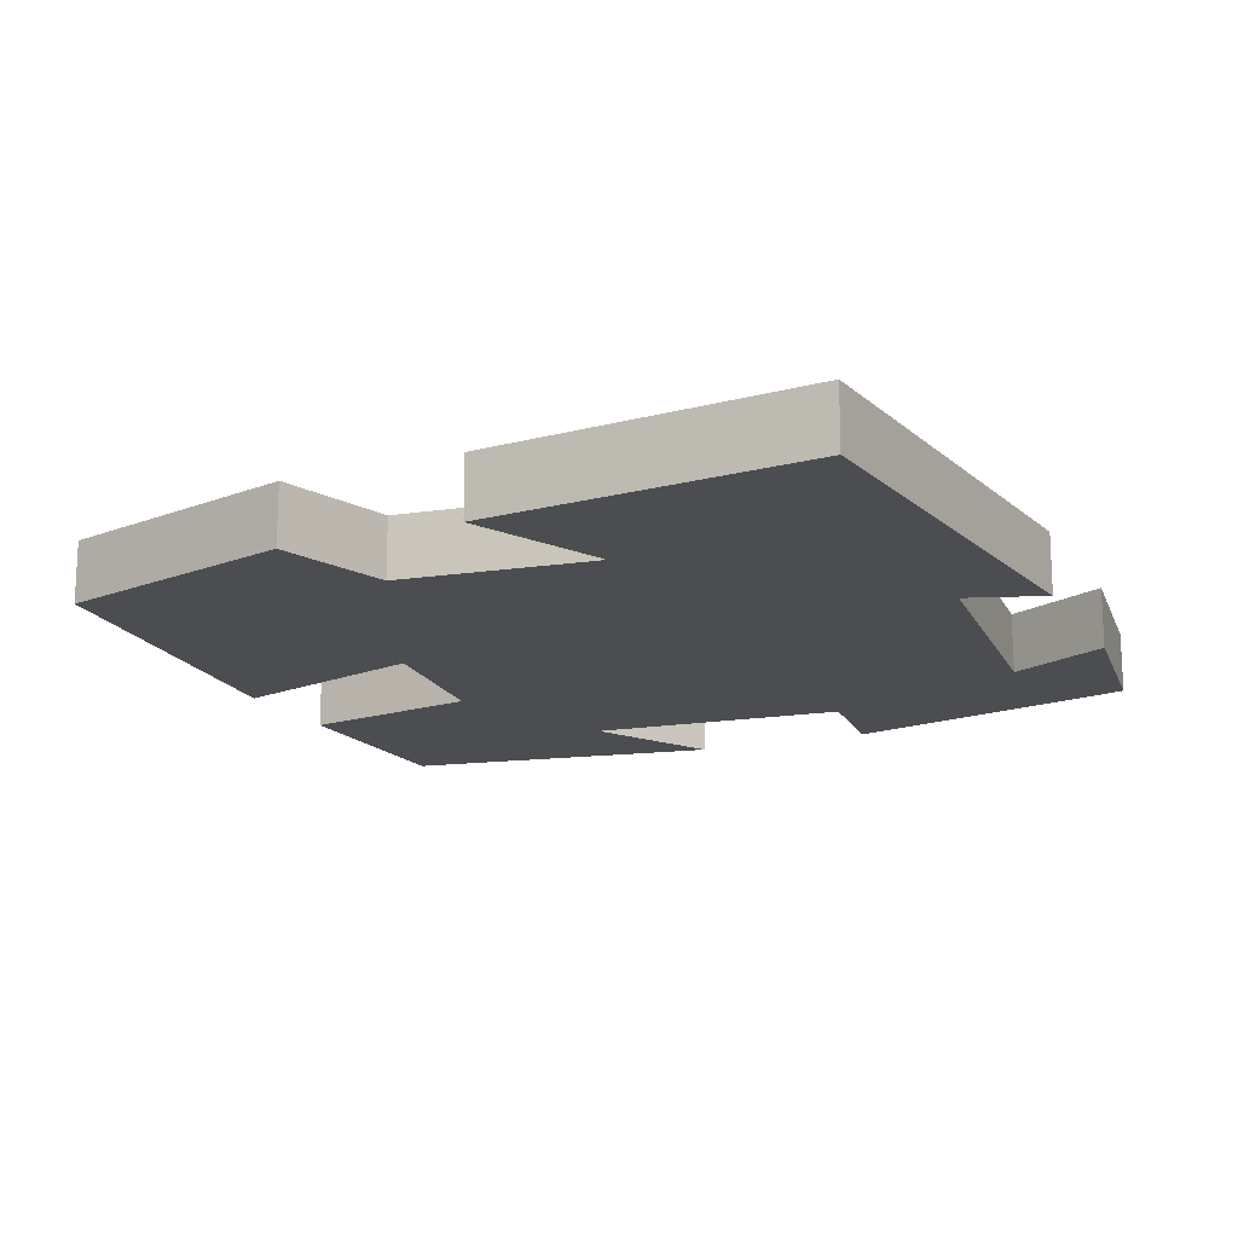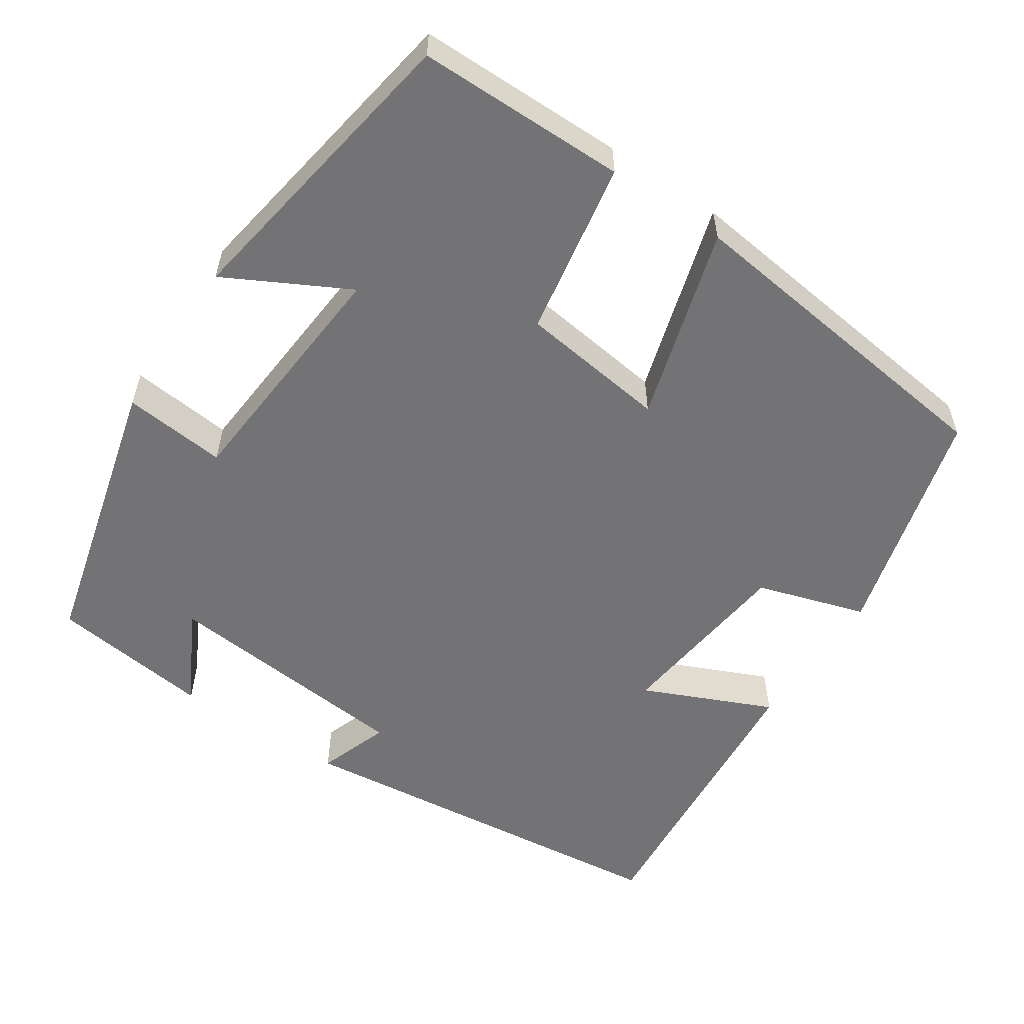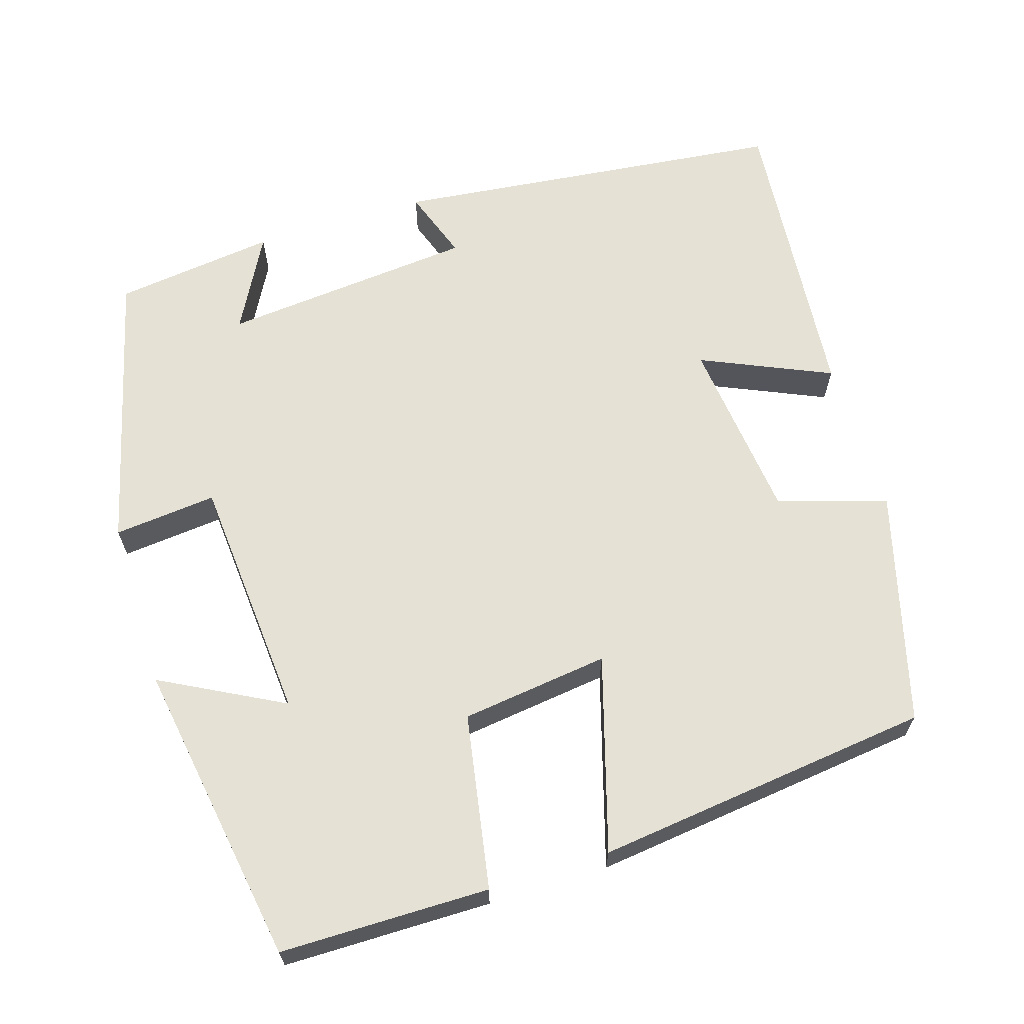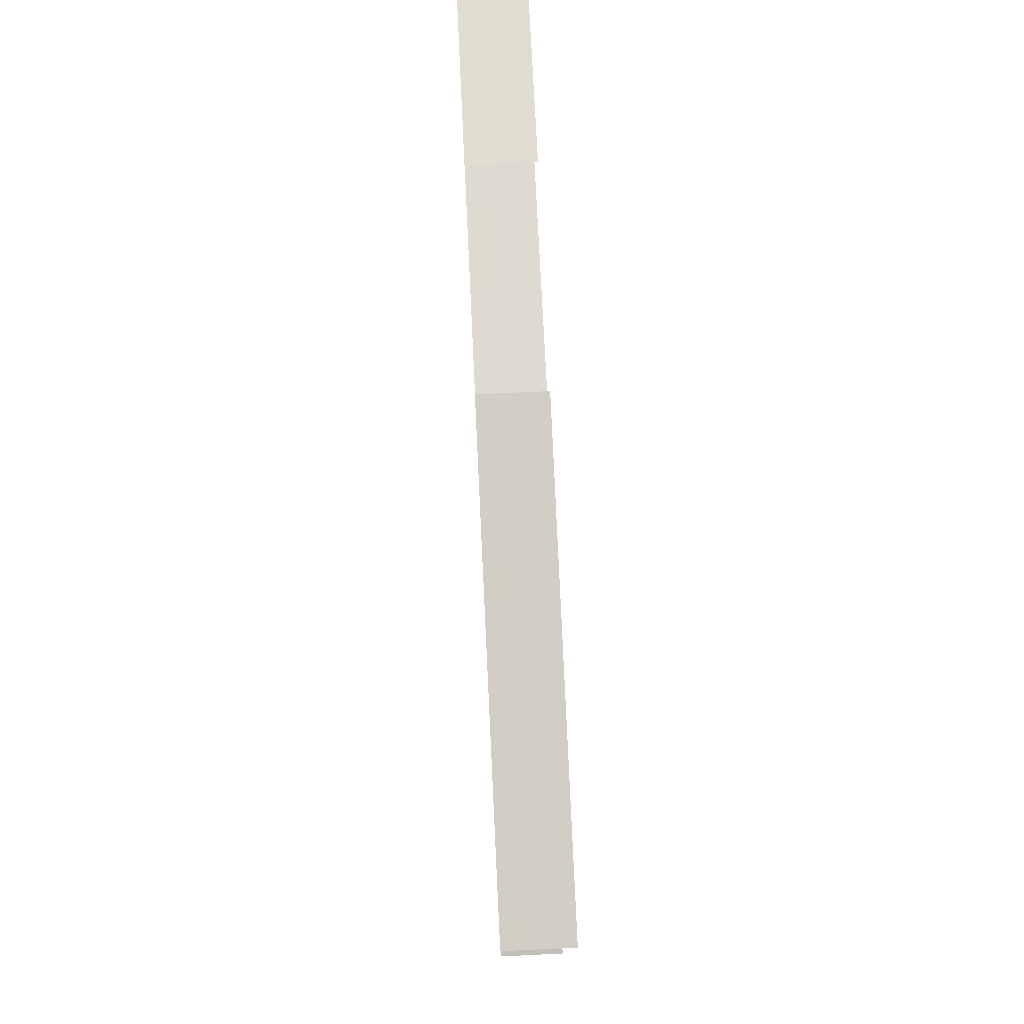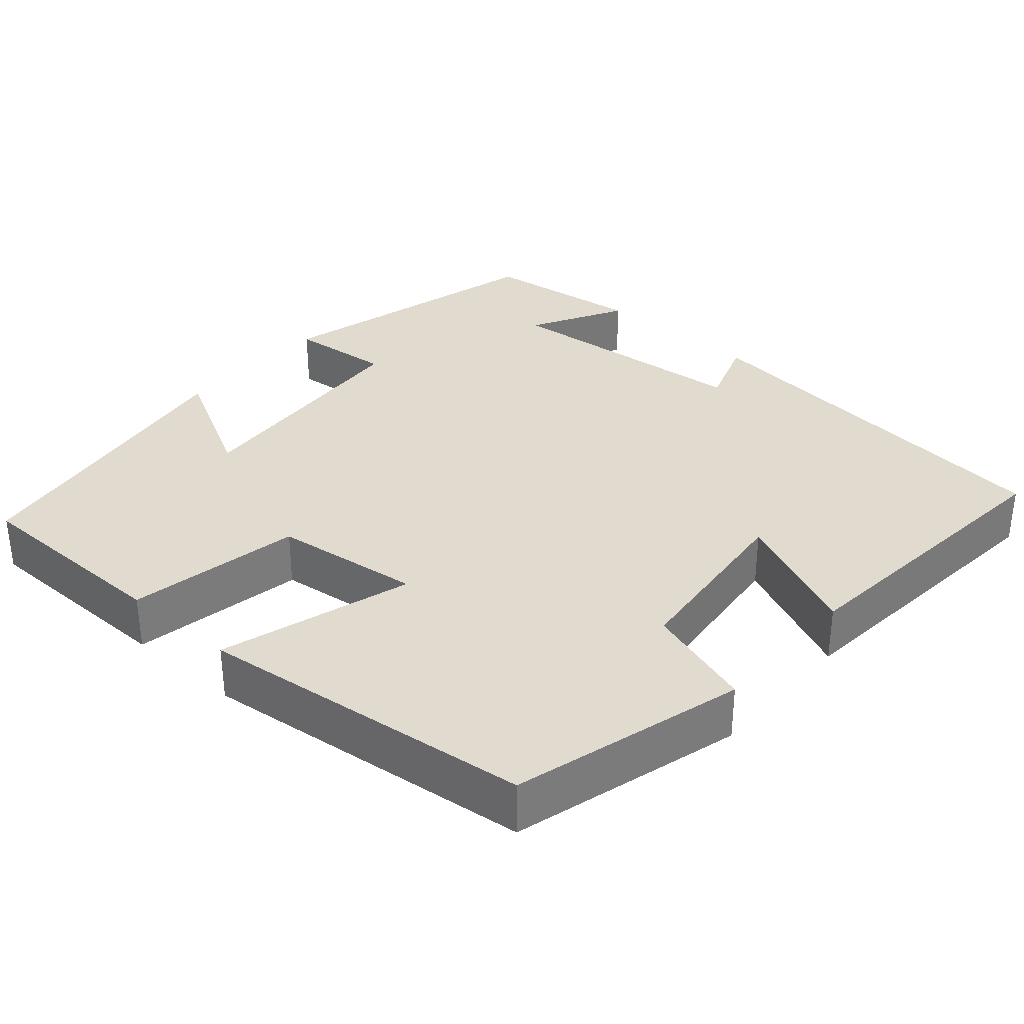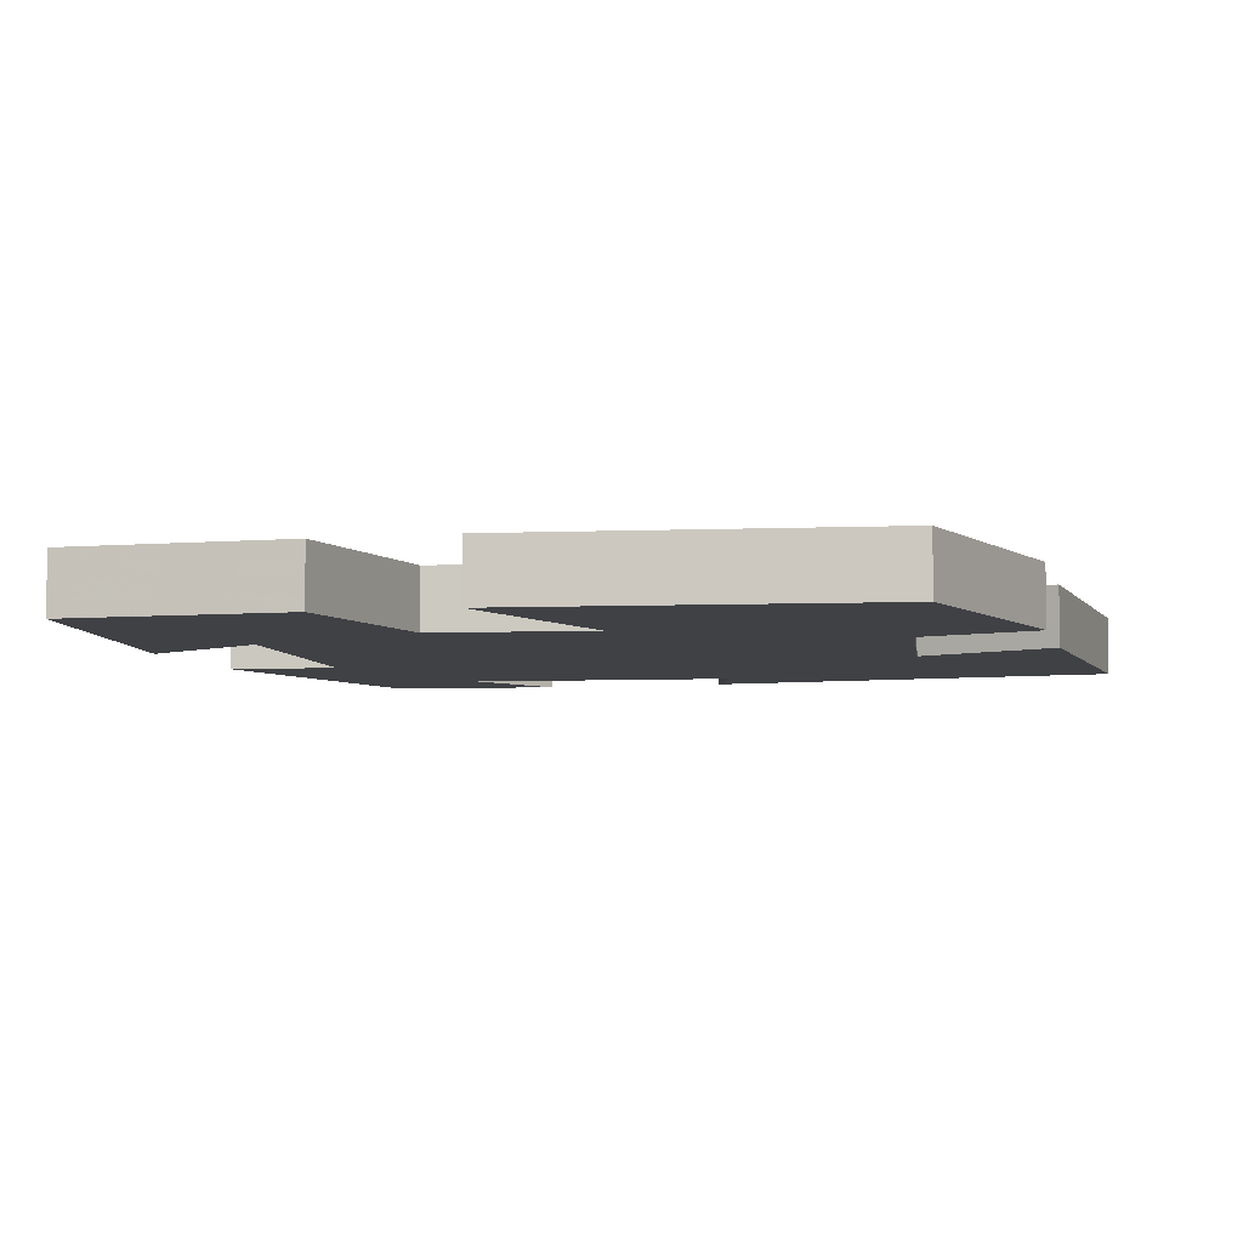
<metadata>
{"format":"obj","ext":"obj","renderer":"f3d","projection":"perspective","resolution":1024,"background":"white","views":[{"elev":-15.7,"azim":-65.9,"up":"+Y"},{"elev":-56.0,"azim":146.1,"up":"+Y"},{"elev":64.8,"azim":162.6,"up":"+Y"},{"elev":76.0,"azim":-92.7,"up":"+Z"},{"elev":33.5,"azim":-138.7,"up":"+Y"},{"elev":-5.7,"azim":-166.3,"up":"+Y"}]}
</metadata>
<code>
v 0.407 0.07 0.474
v 0.5 0.07 0.113
v 0.368 0.07 0.126
v 0.344 0.07 -0.19
v 0.5 0.07 -0.107
v 0.437 0.07 -0.498
v 0.169 0.07 -0.5
v 0.129 0.07 -0.276
v -0.061 0.07 -0.252
v 0.013 0.07 -0.5
v -0.419 0.07 -0.449
v -0.5 0.07 -0.151
v -0.36 0.07 -0.107
v -0.334 0.07 0.129
v -0.5 0.07 0.055
v -0.535 0.07 0.443
v -0.028 0.07 0.5
v -0.06 0.07 0.408
v 0.266 0.07 0.378
v 0.2 0.07 0.5
v 0.407 0 0.474
v 0.5 0 0.113
v 0.368 0 0.126
v 0.344 0 -0.19
v 0.5 0 -0.107
v 0.437 0 -0.498
v 0.169 0 -0.5
v 0.129 0 -0.276
v -0.061 0 -0.252
v 0.013 0 -0.5
v -0.419 0 -0.449
v -0.5 0 -0.151
v -0.36 0 -0.107
v -0.334 0 0.129
v -0.5 0 0.055
v -0.535 0 0.443
v -0.028 0 0.5
v -0.06 0 0.408
v 0.266 0 0.378
v 0.2 0 0.5
f 19 20 1 2
f 18 19 2 3
f 16 17 18
f 15 16 18
f 14 15 18
f 18 3 4
f 14 18 4
f 13 14 4
f 11 12 13
f 10 11 13
f 9 10 13
f 8 9 13 4
f 7 8 4
f 4 5 6 7
f 22 21 40 39
f 23 22 39 38
f 38 37 36
f 38 36 35
f 38 35 34
f 24 23 38
f 24 38 34
f 24 34 33
f 33 32 31
f 33 31 30
f 33 30 29
f 24 33 29 28
f 24 28 27
f 27 26 25 24
f 1 21 22 2
f 2 22 23 3
f 3 23 24 4
f 4 24 25 5
f 5 25 26 6
f 6 26 27 7
f 7 27 28 8
f 8 28 29 9
f 9 29 30 10
f 10 30 31 11
f 11 31 32 12
f 12 32 33 13
f 13 33 34 14
f 14 34 35 15
f 15 35 36 16
f 16 36 37 17
f 17 37 38 18
f 18 38 39 19
f 19 39 40 20
f 20 40 21 1

</code>
